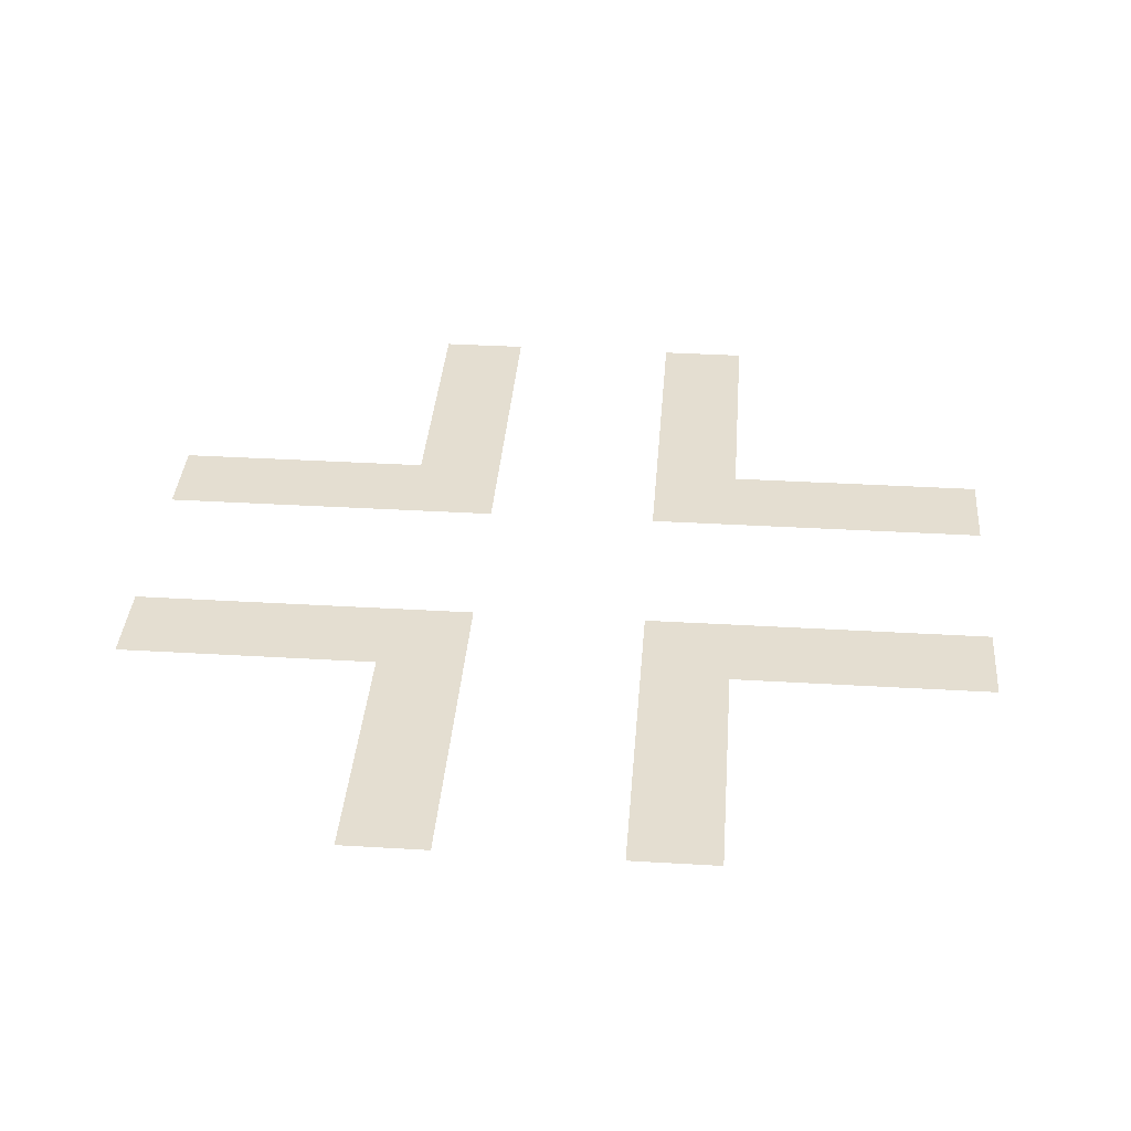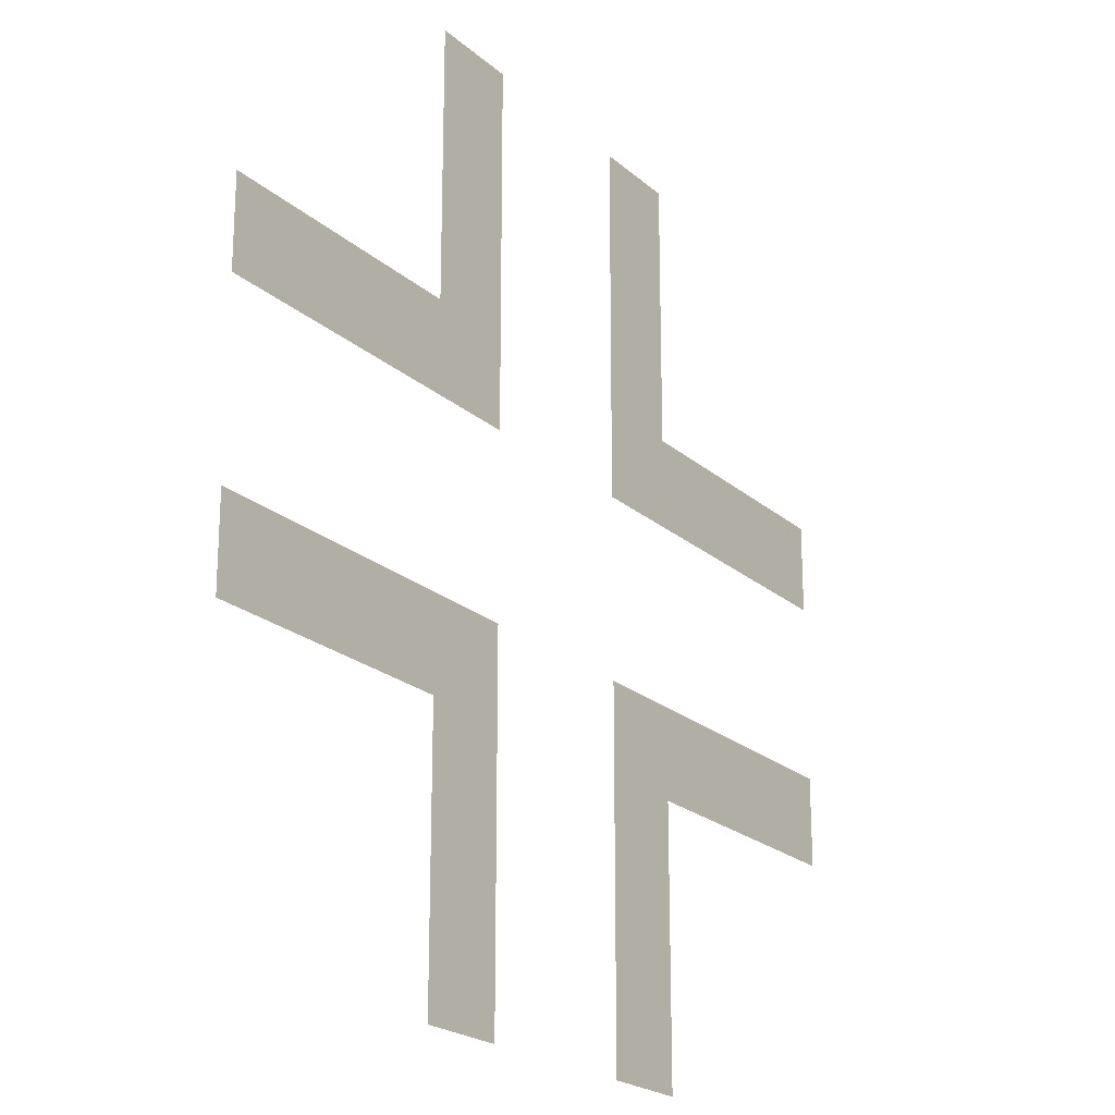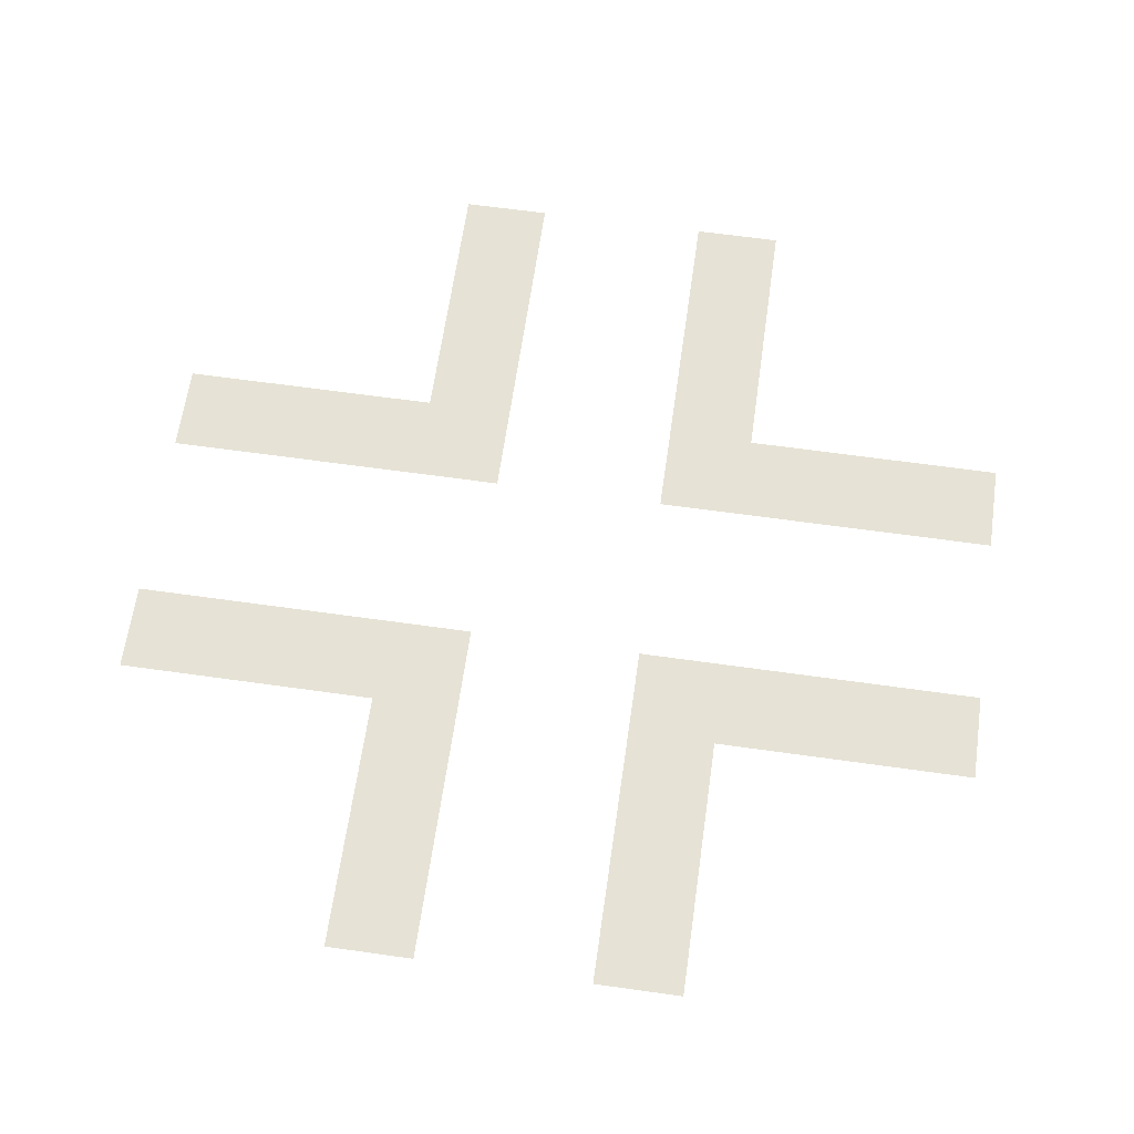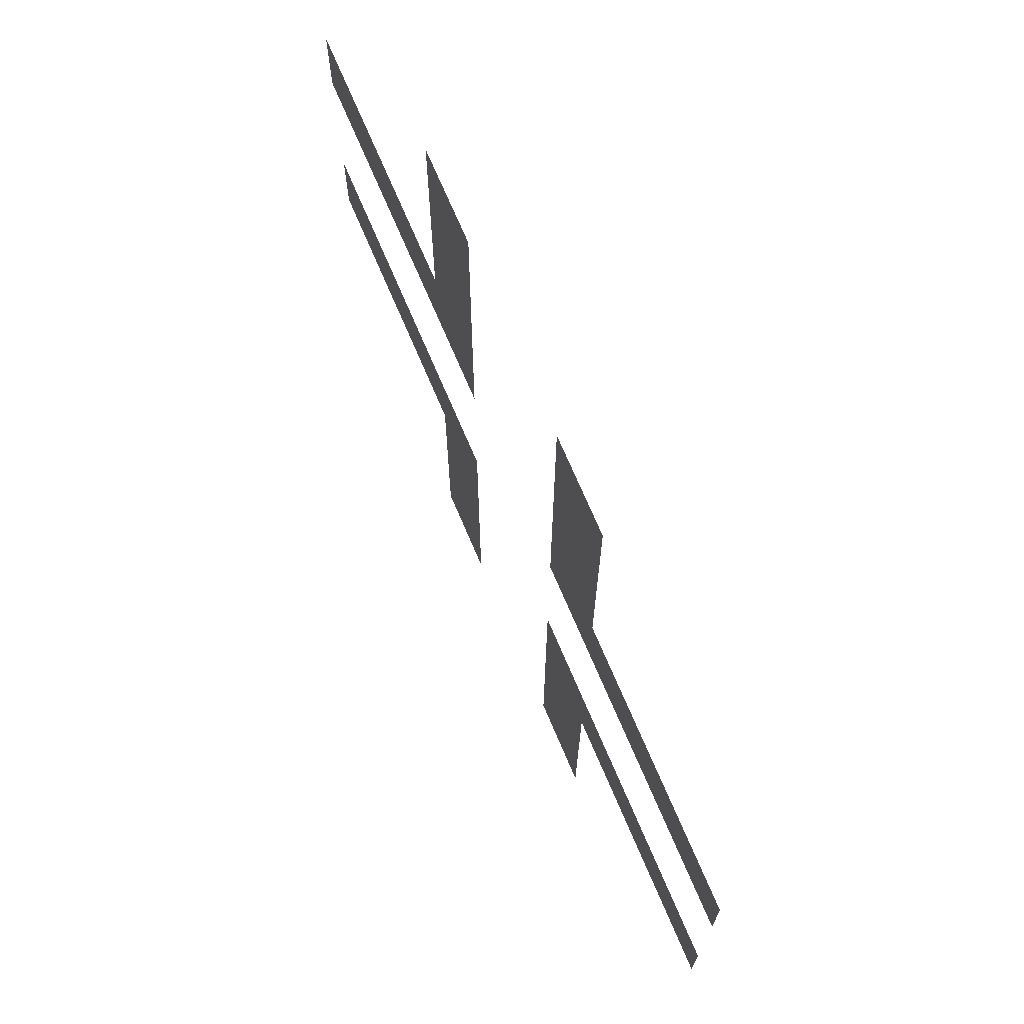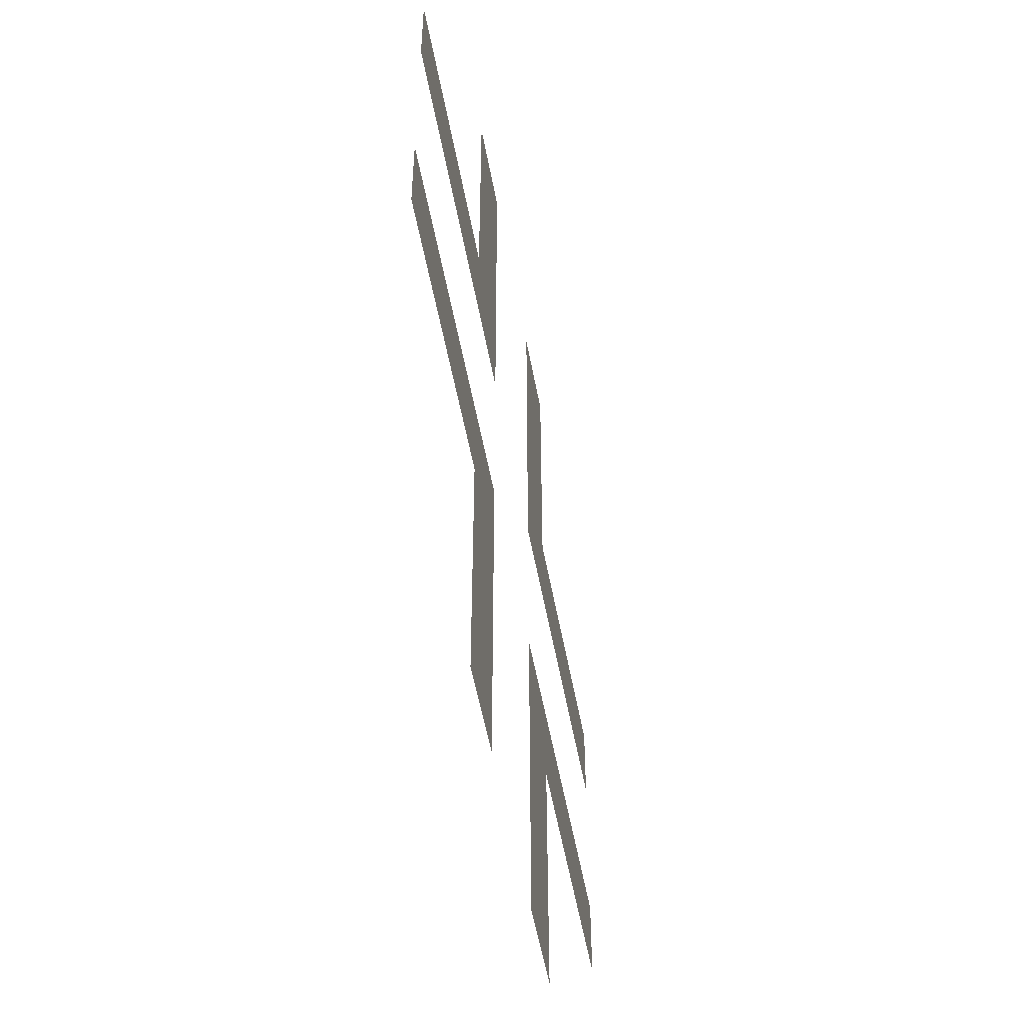
<metadata>
{"format":"obj","ext":"obj","renderer":"f3d","projection":"perspective","resolution":1024,"background":"white","views":[{"elev":36.5,"azim":4.4,"up":"+Z"},{"elev":-21.7,"azim":-55.9,"up":"+Y"},{"elev":64.0,"azim":8.1,"up":"+Z"},{"elev":72.0,"azim":66.9,"up":"+Y"},{"elev":-54.0,"azim":-79.6,"up":"+Y"}]}
</metadata>
<code>
v -3 -1 0
v -4 -1 0
v -4 0 0
v -3 0 0
v -6 -1 0
v -7 -1 0
v -7 0 0
v -6 0 0
v -3 -2 0
v -4 -2 0
v -4 -1 0
v -3 -1 0
v -6 -2 0
v -7 -2 0
v -7 -1 0
v -6 -1 0
v -3 -3 0
v -4 -3 0
v -4 -2 0
v -3 -2 0
v -6 -3 0
v -7 -3 0
v -7 -2 0
v -6 -2 0
v 0 -4 0
v -1 -4 0
v -1 -3 0
v 0 -3 0
v -1 -4 0
v -2 -4 0
v -2 -3 0
v -1 -3 0
v -2 -4 0
v -3 -4 0
v -3 -3 0
v -2 -3 0
v -3 -4 0
v -4 -4 0
v -4 -3 0
v -3 -3 0
v -6 -4 0
v -7 -4 0
v -7 -3 0
v -6 -3 0
v -7 -4 0
v -8 -4 0
v -8 -3 0
v -7 -3 0
v -8 -4 0
v -9 -4 0
v -9 -3 0
v -8 -3 0
v -9 -4 0
v -10 -4 0
v -10 -3 0
v -9 -3 0
v 0 -7 0
v -1 -7 0
v -1 -6 0
v 0 -6 0
v -1 -7 0
v -2 -7 0
v -2 -6 0
v -1 -6 0
v -2 -7 0
v -3 -7 0
v -3 -6 0
v -2 -6 0
v -3 -7 0
v -4 -7 0
v -4 -6 0
v -3 -6 0
v -6 -7 0
v -7 -7 0
v -7 -6 0
v -6 -6 0
v -7 -7 0
v -8 -7 0
v -8 -6 0
v -7 -6 0
v -8 -7 0
v -9 -7 0
v -9 -6 0
v -8 -6 0
v -9 -7 0
v -10 -7 0
v -10 -6 0
v -9 -6 0
v -3 -8 0
v -4 -8 0
v -4 -7 0
v -3 -7 0
v -6 -8 0
v -7 -8 0
v -7 -7 0
v -6 -7 0
v -3 -9 0
v -4 -9 0
v -4 -8 0
v -3 -8 0
v -6 -9 0
v -7 -9 0
v -7 -8 0
v -6 -8 0
v -3 -10 0
v -4 -10 0
v -4 -9 0
v -3 -9 0
v -6 -10 0
v -7 -10 0
v -7 -9 0
v -6 -9 0
g crossroads_mesh_0003
f 1 2 3 4
f 5 6 7 8
f 9 10 11 12
f 13 14 15 16
f 17 18 19 20
f 21 22 23 24
f 25 26 27 28
f 29 30 31 32
f 33 34 35 36
f 37 38 39 40
f 41 42 43 44
f 45 46 47 48
f 49 50 51 52
f 53 54 55 56
f 57 58 59 60
f 61 62 63 64
f 65 66 67 68
f 69 70 71 72
f 73 74 75 76
f 77 78 79 80
f 81 82 83 84
f 85 86 87 88
f 89 90 91 92
f 93 94 95 96
f 97 98 99 100
f 101 102 103 104
f 105 106 107 108
f 109 110 111 112

</code>
